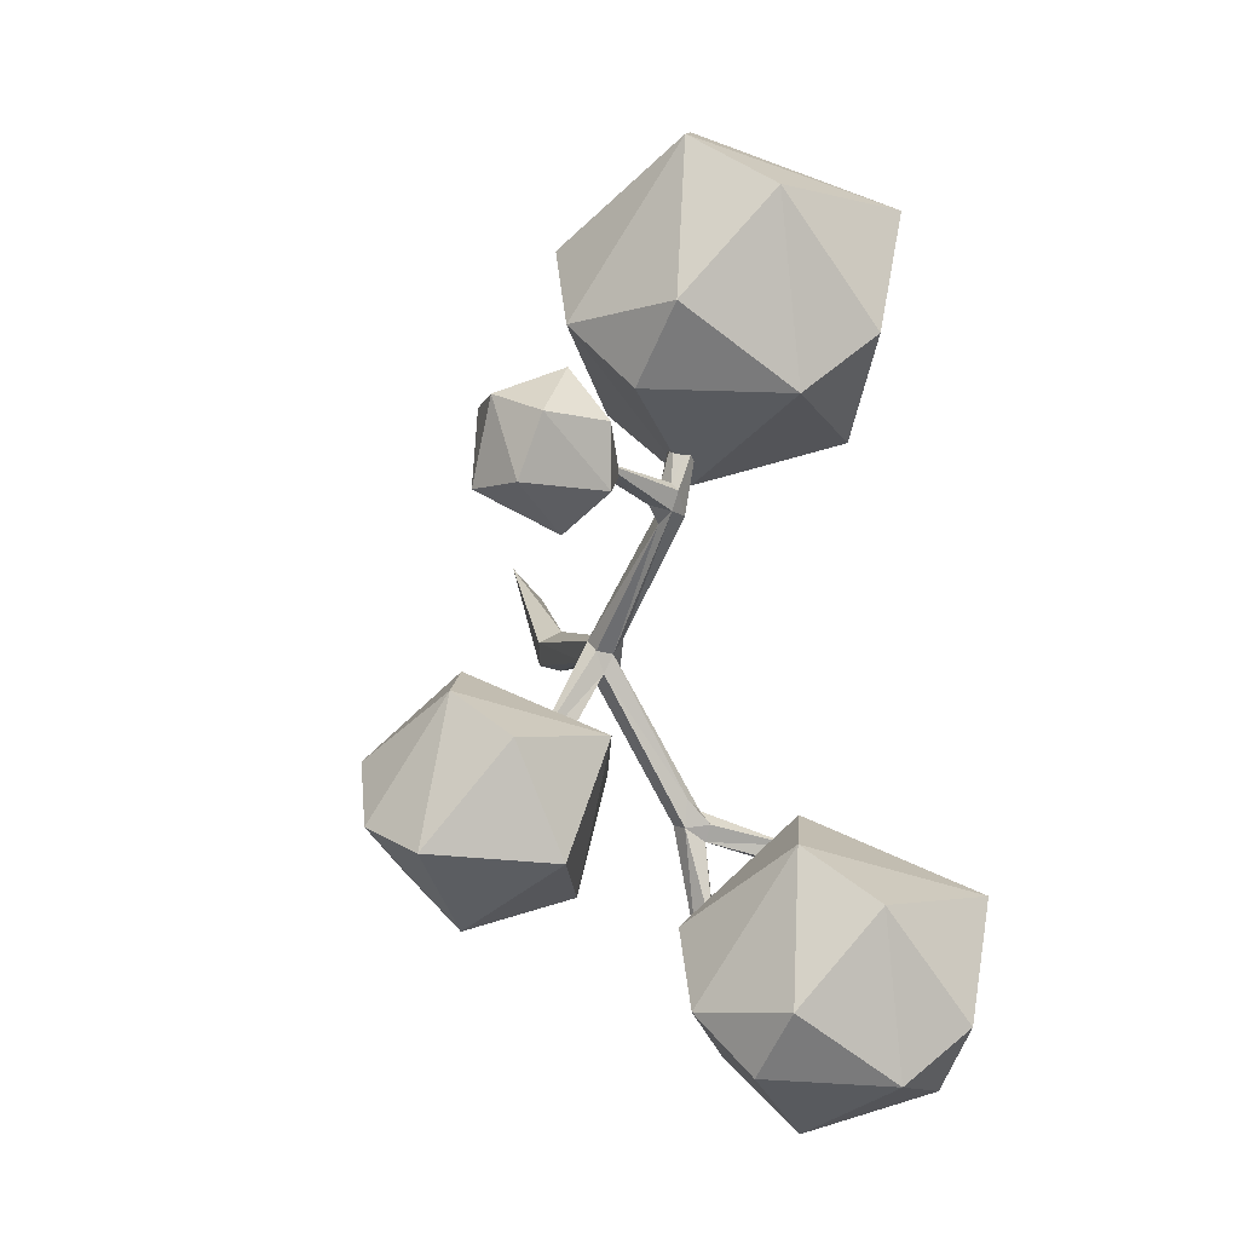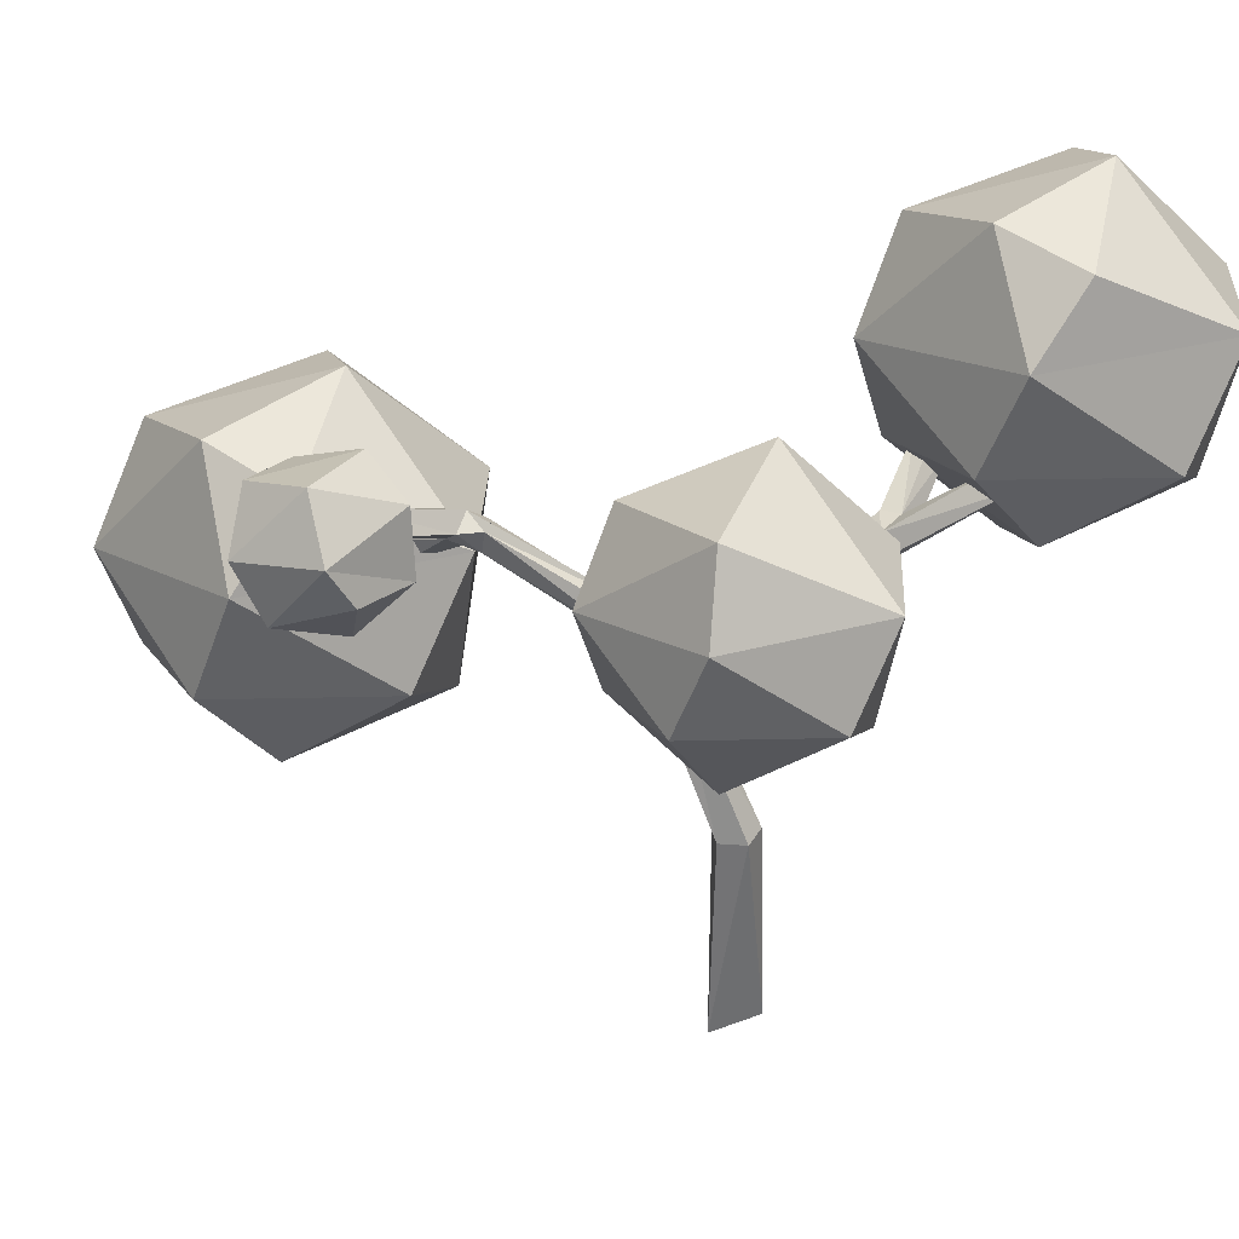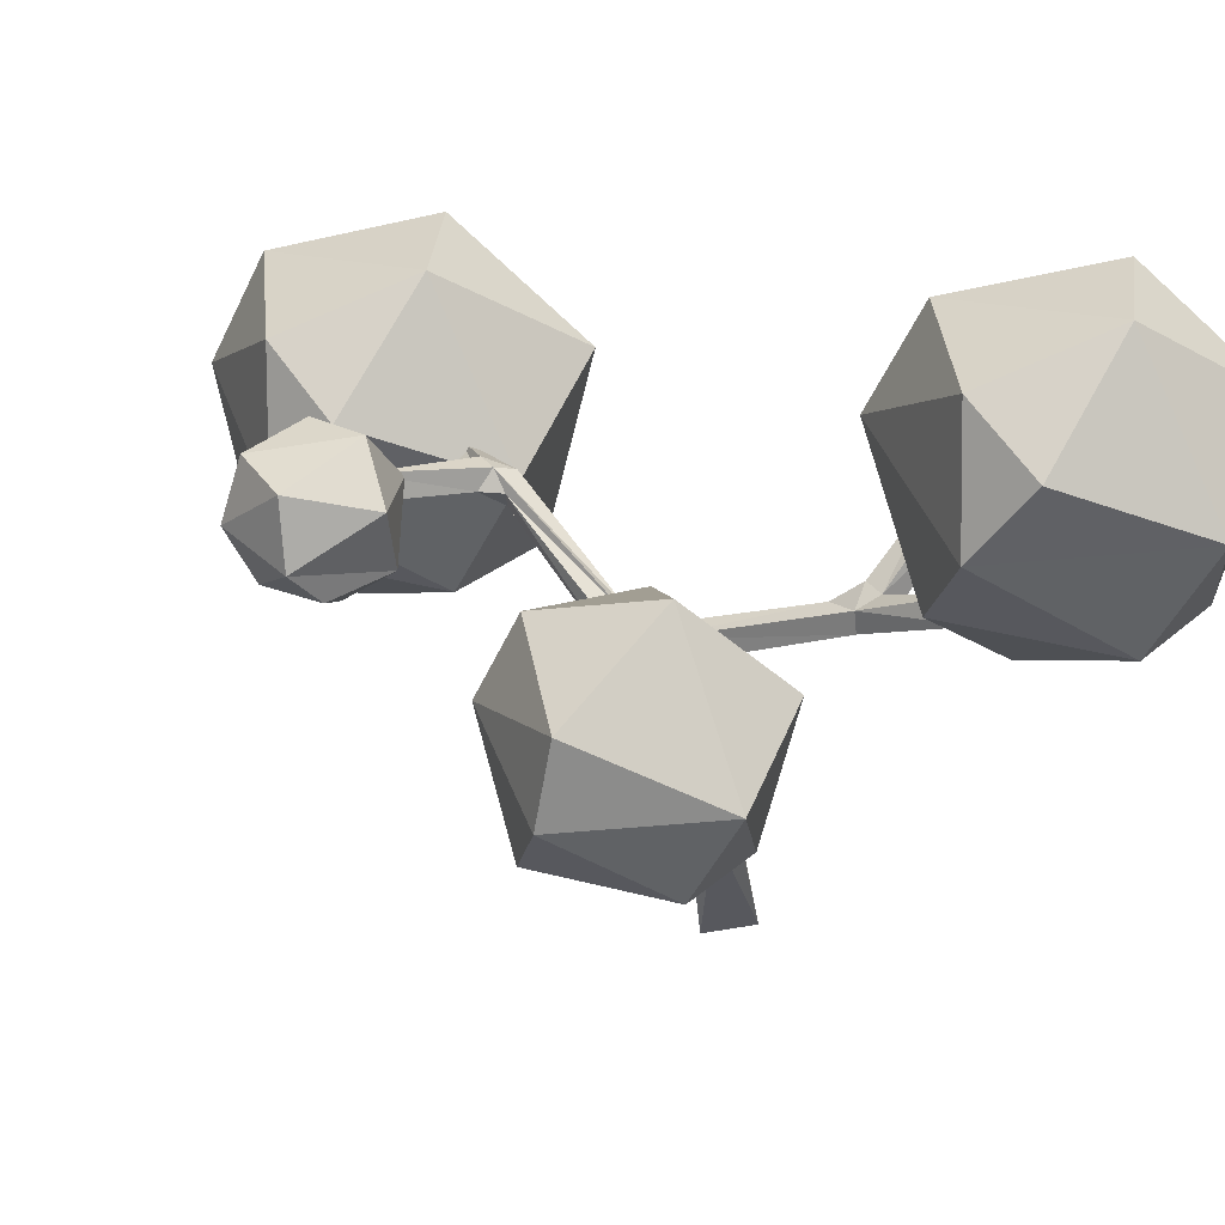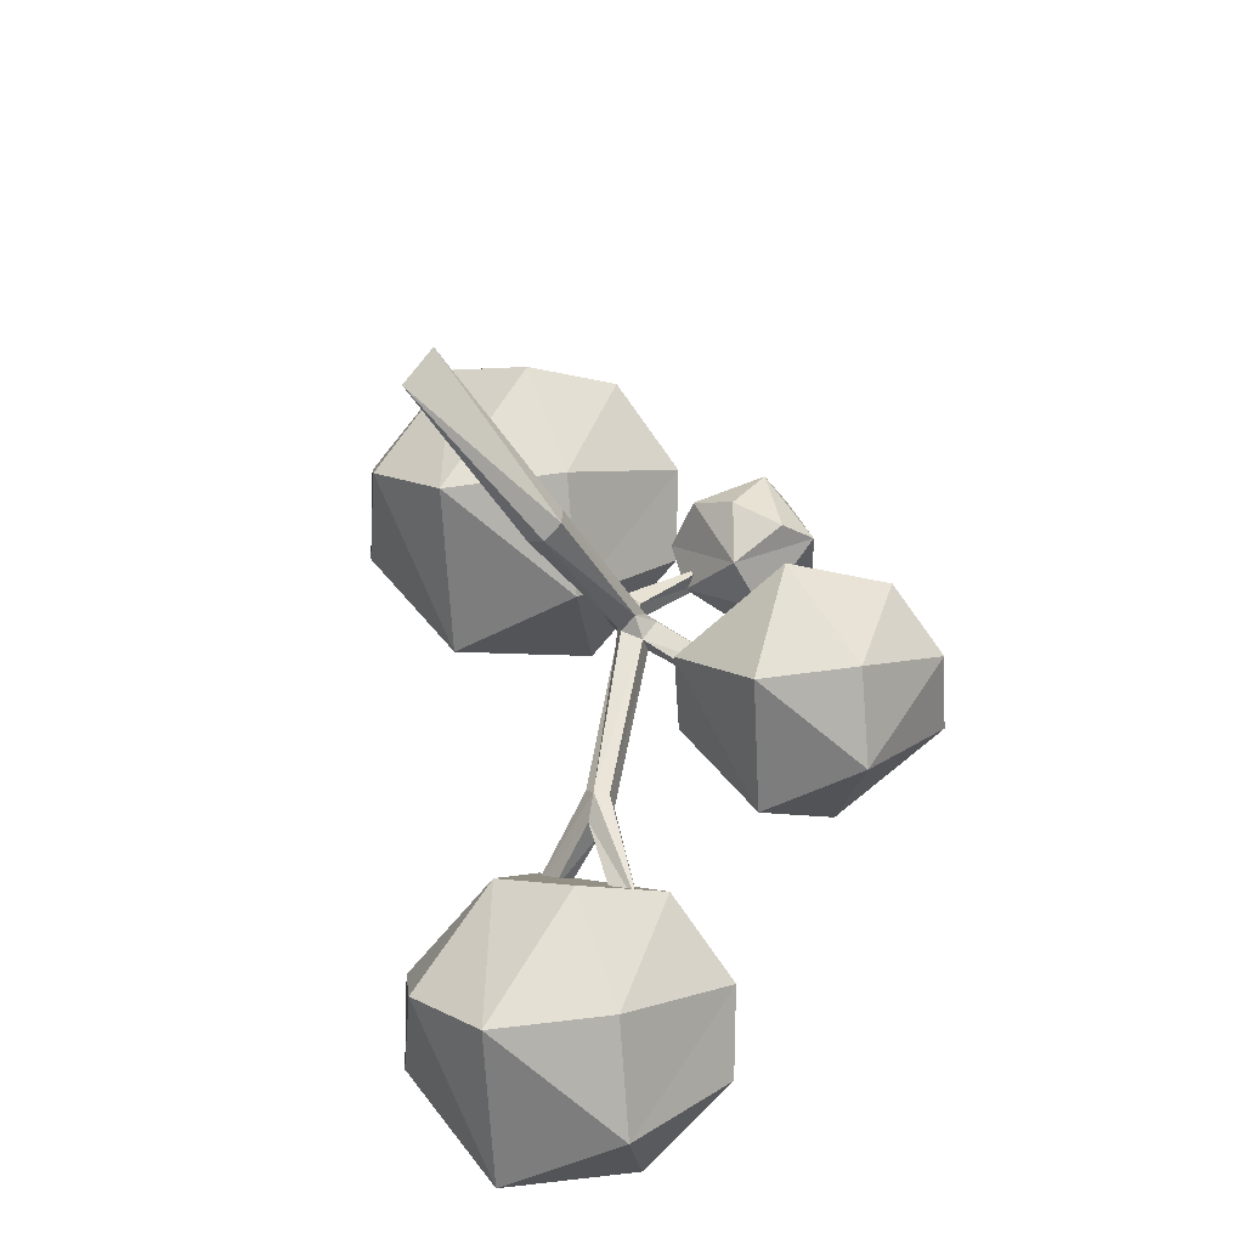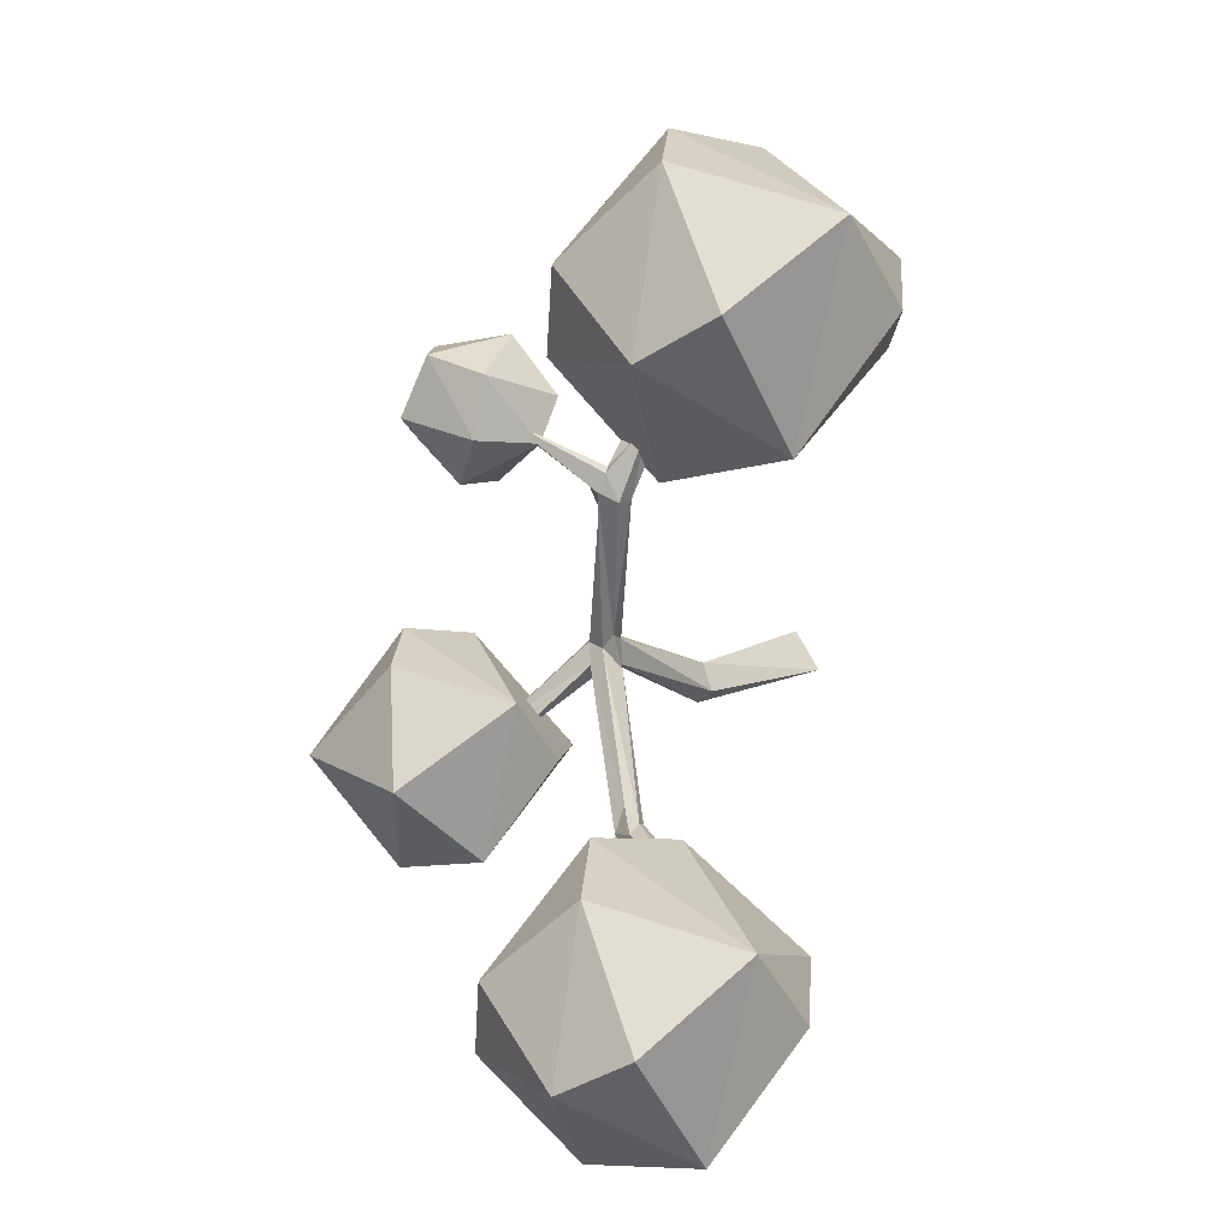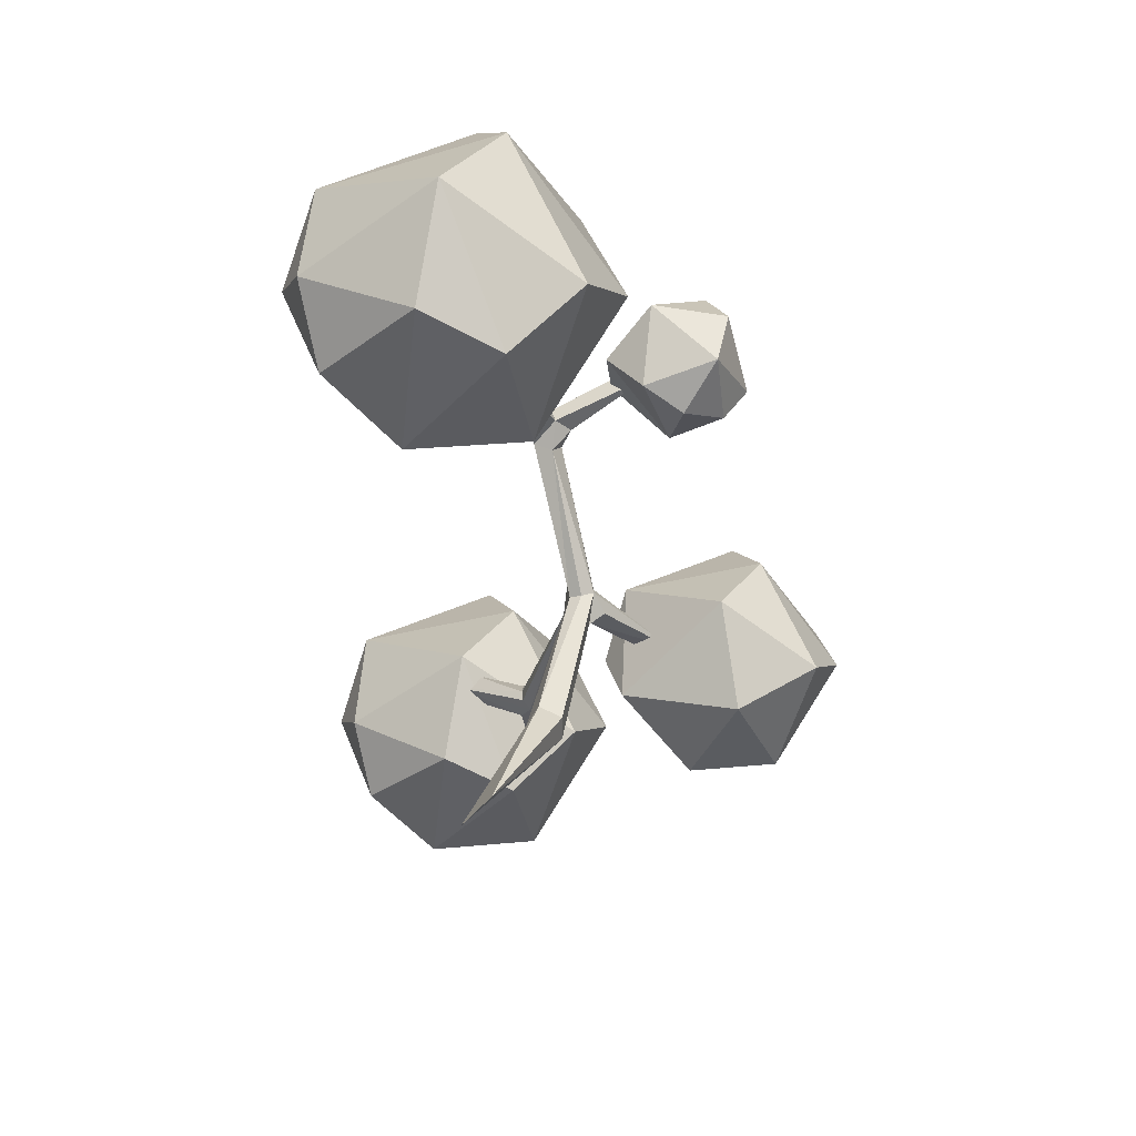
<metadata>
{"format":"obj","ext":"obj","renderer":"f3d","projection":"perspective","resolution":1024,"background":"white","views":[{"elev":19.9,"azim":154.7,"up":"+Z"},{"elev":16.1,"azim":104.4,"up":"+Y"},{"elev":40.3,"azim":125.3,"up":"+Y"},{"elev":-59.5,"azim":21.1,"up":"+Z"},{"elev":8.9,"azim":-153.3,"up":"+Z"},{"elev":26.3,"azim":5.0,"up":"+Z"}]}
</metadata>
<code>
o Cube
v -0.2007 6.581 -1.77
v -0.01051 6.3 -1.997
v 1.063 5.104 1.11
v 0.9678 5.619 0.9319
v 0.756 6.501 3.765
v 1.278 5.261 1.098
v 0.09582 -0.7007 0.3683
v -0.2283 6.325 4.809
v -1.24 7.533 -2.575
v -0.1215 6.947 -2.176
v -0.2144 6.607 -2.31
v -0.05554 7.491 -3.749
v 0.8951 5.149 0.6043
v 1.481 5.237 0.6917
v 1.171 5.674 0.6319
v 0.7717 5.599 1.173
v 0.443 6.176 3.497
v 0.5329 2.522 0.2352
v 0.5954 2.613 -0.4773
v 0.3873 6.572 4.108
v 1.203 5.334 0.4341
v -0.439 -0.5568 -0.3082
v -1.524 7.541 -2.295
v -1.281 7.904 -2.428
v -1.328 7.801 -2.117
v 0.3164 7.503 -3.79
v 0.1209 7.792 -3.577
v 2.679 6.061 -0.4074
v 2.378 6.212 -0.6443
v 0.01804 5.86 4.738
v -0.3158 5.998 4.762
v 0.1381 6.198 4.879
v 2.099 6.729 4.74
v 1.95 7.103 4.836
v 0.3377 6.742 4.019
v 0.467 6.778 3.7
v 0.4807 6.355 4.009
v -0.209 6.965 -1.865
v 0.7175 5.366 0.5663
v -0.1582 6.345 -1.823
v 0.2186 6.416 -2.019
v 0.1671 6.751 -1.943
v 0.06055 6.607 -1.48
v 1.251 5.552 1.013
v 0.09701 6.287 3.557
v 0.1551 6.62 3.526
v 0.5791 6.513 3.419
v 1.217 4.96 0.598
v 0.952 2.46 0.07028
v 0.3 2.643 -0.243
v 0.8479 5.163 1.038
v 0.9458 2.468 -0.3695
v -1.871 3.505 4.578
v -2.876 6.563 4.367
v -0.9388 8.386 5.878
v -1.448 2.66 7.447
v -1.204 4.015 9.232
v 1.247 4.015 7.466
v 0.01277 2.765 6.663
v -3.641 4.015 7.447
v -3.224 3.417 5.953
v 0.3252 4.015 4.59
v 1.813 5.677 6.663
v -0.2646 5.677 9.522
v -3.756 6.55 8.163
v -4.2 5.369 6.663
v -0.269 5.998 3.817
v 1.253 7.031 5.878
v -1.007 7.475 8.972
v 0.8366 7.629 7.372
v -2.4 8.281 6.663
v 3.395 5.798 5.511
v 2.009 7.757 5.623
v 3.105 7.68 5.906
v 1.455 6.896 4.462
v 1.397 6.367 5.211
v 3.542 6.703 5.979
v 3.921 6.77 4.517
v 2.102 5.603 5.043
v 2.175 6.534 6.211
v 2.553 6.317 3.753
v 3.524 6.171 4.241
v 2.681 7.38 3.776
v 3.574 7.757 4.861
v 2.091 7.953 4.569
v 2.829 5.59 4.549
v 3.116 4.999 -2.417
v 2.386 7.222 -2.57
v 3.236 8.687 -1.172
v 3.982 4.245 -0.6296
v 3.601 5.369 0.9679
v 5.384 5.369 -0.316
v 1.828 5.06 -0.9006
v 4.713 5.369 -2.408
v 5.795 6.578 -0.9006
v 4.284 6.578 1.178
v 1.746 7.213 0.1903
v 1.423 6.354 -0.9006
v 4.281 6.812 -2.97
v 3.744 7.886 0.7785
v 5.389 7.872 -0.9006
v -2.101 7.211 -5.882
v -3.016 9.994 -6.073
v -1.253 11.65 -4.698
v -1.717 6.442 -3.27
v -1.494 7.675 -1.645
v 0.737 7.675 -3.252
v -0.3866 6.538 -3.984
v -3.712 7.675 -3.27
v -3.333 7.131 -4.63
v -0.1022 7.675 -5.871
v 1.252 9.189 -3.984
v -0.6391 9.189 -1.382
v -3.817 9.983 -2.619
v -4.221 8.908 -3.984
v -0.6431 9.481 -6.575
v 0.7428 10.42 -4.698
v -1.315 10.83 -1.882
v 0.3634 10.97 -3.339
v -2.583 11.56 -3.984
f 1 43 38
f 43 42 38
f 37 30 45
f 17 37 45
f 44 15 4
f 39 51 16
f 31 32 8
f 31 30 32
f 24 23 25
f 21 14 48
f 47 5 17
f 36 5 47
f 9 10 11
f 9 23 24
f 23 1 25
f 26 41 2
f 4 1 39
f 37 32 30
f 6 17 3
f 46 16 45
f 47 17 6
f 49 3 18
f 13 48 19
f 10 38 42
f 46 35 36
f 20 8 32
f 45 8 46
f 35 46 8
f 34 5 36
f 30 31 45
f 33 20 37
f 36 35 34
f 34 35 20
f 11 23 9
f 33 37 5
f 39 16 4
f 26 12 27
f 51 39 13
f 14 6 48
f 37 17 5
f 21 48 13
f 2 40 23
f 10 25 38
f 1 23 40
f 24 10 9
f 26 11 12
f 1 38 25
f 42 26 27
f 12 10 27
f 10 42 27
f 2 39 40
f 21 2 41
f 15 41 42
f 43 15 42
f 21 28 14
f 1 40 39
f 1 4 43
f 28 15 44
f 28 44 6
f 28 6 14
f 4 47 44
f 21 15 29
f 3 17 51
f 45 51 17
f 45 16 51
f 36 16 46
f 48 49 52
f 6 44 47
f 18 3 51
f 18 51 50
f 19 48 52
f 18 22 7
f 3 49 6
f 51 13 50
f 13 19 50
f 7 22 52
f 52 49 7
f 7 49 18
f 22 50 19
f 19 52 22
f 56 61 53
f 56 53 59
f 53 61 54
f 58 63 64
f 57 64 65
f 53 54 67
f 62 67 63
f 65 69 71
f 54 65 71
f 67 54 55
f 70 68 55
f 68 67 55
f 55 54 71
f 71 69 55
f 69 70 55
f 63 67 68
f 66 65 54
f 65 64 69
f 64 70 69
f 64 63 70
f 63 68 70
f 62 53 67
f 54 61 66
f 61 60 66
f 66 60 65
f 60 57 65
f 57 58 64
f 58 62 63
f 59 53 62
f 61 56 60
f 56 57 60
f 58 59 62
f 56 59 57
f 59 58 57
f 37 20 32
f 20 35 8
f 45 31 8
f 34 33 5
f 33 34 20
f 11 2 23
f 10 24 25
f 26 2 11
f 42 41 26
f 12 11 10
f 2 13 39
f 21 13 2
f 15 21 41
f 43 4 15
f 21 29 28
f 28 29 15
f 4 36 47
f 36 4 16
f 48 6 49
f 18 50 22
f 78 77 72
f 81 78 82
f 75 76 73
f 77 78 84
f 72 79 86
f 80 72 77
f 81 76 75
f 81 75 83
f 83 85 84
f 73 74 85
f 74 84 85
f 83 84 78
f 83 75 85
f 73 85 75
f 74 73 80
f 84 74 77
f 83 78 81
f 76 80 73
f 74 80 77
f 78 72 82
f 81 82 86
f 81 86 79
f 79 76 81
f 80 76 79
f 72 86 82
f 80 79 72
f 90 93 87
f 87 93 88
f 92 95 96
f 91 96 97
f 87 88 99
f 94 99 95
f 97 100 89
f 88 97 89
f 99 88 89
f 101 99 89
f 100 101 89
f 95 99 101
f 98 97 88
f 97 96 100
f 96 101 100
f 96 95 101
f 94 87 99
f 88 93 98
f 98 93 97
f 93 91 97
f 91 92 96
f 92 94 95
f 90 87 94
f 90 91 93
f 92 90 94
f 90 92 91
f 105 110 102
f 105 102 108
f 102 110 103
f 107 112 113
f 106 113 114
f 102 103 116
f 111 116 112
f 114 118 120
f 103 114 120
f 116 103 104
f 119 117 104
f 117 116 104
f 104 103 120
f 120 118 104
f 118 119 104
f 112 116 117
f 115 114 103
f 114 113 118
f 113 119 118
f 113 112 119
f 112 117 119
f 111 102 116
f 103 110 115
f 110 109 115
f 115 109 114
f 109 106 114
f 106 107 113
f 107 111 112
f 108 102 111
f 110 105 109
f 105 106 109
f 107 108 111
f 105 108 106
f 108 107 106

</code>
